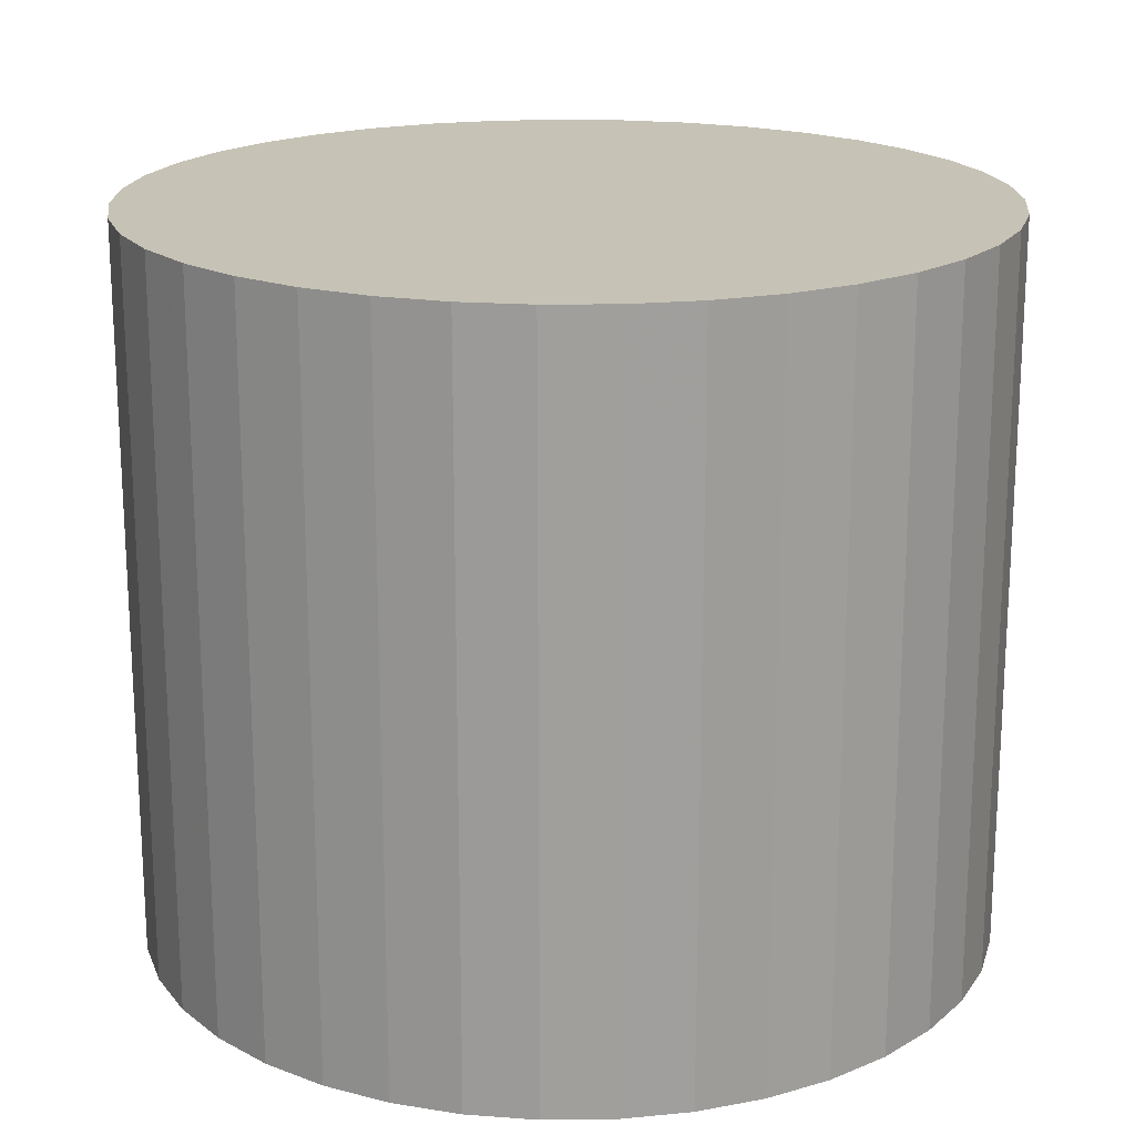
<metadata>
{"format":"obj","ext":"obj","renderer":"f3d","projection":"perspective","resolution":1024,"background":"white","views":[{"elev":18.9,"azim":-155.9,"up":"+Z"}]}
</metadata>
<code>
v 7.16e-17 -4.3e-18 0.6509
v 7.16e-17 -4.3e-18 -0.6509
v 0.7592 -4.3e-18 0.6509
v 0.7493 0.1218 0.6509
v 0.7201 0.2404 0.6509
v 0.6722 0.3528 0.6509
v 0.6069 0.4561 0.6509
v 0.5259 0.5475 0.6509
v 0.4313 0.6248 0.6509
v 0.3255 0.6859 0.6509
v 0.2112 0.7292 0.6509
v 0.09151 0.7536 0.6509
v -0.03057 0.7586 0.6509
v -0.1519 0.7438 0.6509
v -0.2692 0.7098 0.6509
v -0.3796 0.6575 0.6509
v -0.4801 0.5881 0.6509
v -0.5682 0.5034 0.6509
v -0.6416 0.4057 0.6509
v -0.6984 0.2976 0.6509
v -0.7371 0.1817 0.6509
v -0.7567 0.06109 0.6509
v -0.7567 -0.06109 0.6509
v -0.7371 -0.1817 0.6509
v -0.6984 -0.2976 0.6509
v -0.6416 -0.4057 0.6509
v -0.5682 -0.5034 0.6509
v -0.4801 -0.5881 0.6509
v -0.3796 -0.6575 0.6509
v -0.2692 -0.7098 0.6509
v -0.1519 -0.7438 0.6509
v -0.03057 -0.7586 0.6509
v 0.09151 -0.7536 0.6509
v 0.2112 -0.7292 0.6509
v 0.3255 -0.6859 0.6509
v 0.4313 -0.6248 0.6509
v 0.5259 -0.5475 0.6509
v 0.6069 -0.4561 0.6509
v 0.6722 -0.3528 0.6509
v 0.7201 -0.2404 0.6509
v 0.7493 -0.1218 0.6509
v 0.7592 -4.3e-18 0.5063
v 0.7493 0.1218 0.5063
v 0.7201 0.2404 0.5063
v 0.6722 0.3528 0.5063
v 0.6069 0.4561 0.5063
v 0.5259 0.5475 0.5063
v 0.4313 0.6248 0.5063
v 0.3255 0.6859 0.5063
v 0.2112 0.7292 0.5063
v 0.09151 0.7536 0.5063
v -0.03057 0.7586 0.5063
v -0.1519 0.7438 0.5063
v -0.2692 0.7098 0.5063
v -0.3796 0.6575 0.5063
v -0.4801 0.5881 0.5063
v -0.5682 0.5034 0.5063
v -0.6416 0.4057 0.5063
v -0.6984 0.2976 0.5063
v -0.7371 0.1817 0.5063
v -0.7567 0.06109 0.5063
v -0.7567 -0.06109 0.5063
v -0.7371 -0.1817 0.5063
v -0.6984 -0.2976 0.5063
v -0.6416 -0.4057 0.5063
v -0.5682 -0.5034 0.5063
v -0.4801 -0.5881 0.5063
v -0.3796 -0.6575 0.5063
v -0.2692 -0.7098 0.5063
v -0.1519 -0.7438 0.5063
v -0.03057 -0.7586 0.5063
v 0.09151 -0.7536 0.5063
v 0.2112 -0.7292 0.5063
v 0.3255 -0.6859 0.5063
v 0.4313 -0.6248 0.5063
v 0.5259 -0.5475 0.5063
v 0.6069 -0.4561 0.5063
v 0.6722 -0.3528 0.5063
v 0.7201 -0.2404 0.5063
v 0.7493 -0.1218 0.5063
v 0.7592 -4.3e-18 0.3616
v 0.7493 0.1218 0.3616
v 0.7201 0.2404 0.3616
v 0.6722 0.3528 0.3616
v 0.6069 0.4561 0.3616
v 0.5259 0.5475 0.3616
v 0.4313 0.6248 0.3616
v 0.3255 0.6859 0.3616
v 0.2112 0.7292 0.3616
v 0.09151 0.7536 0.3616
v -0.03057 0.7586 0.3616
v -0.1519 0.7438 0.3616
v -0.2692 0.7098 0.3616
v -0.3796 0.6575 0.3616
v -0.4801 0.5881 0.3616
v -0.5682 0.5034 0.3616
v -0.6416 0.4057 0.3616
v -0.6984 0.2976 0.3616
v -0.7371 0.1817 0.3616
v -0.7567 0.06109 0.3616
v -0.7567 -0.06109 0.3616
v -0.7371 -0.1817 0.3616
v -0.6984 -0.2976 0.3616
v -0.6416 -0.4057 0.3616
v -0.5682 -0.5034 0.3616
v -0.4801 -0.5881 0.3616
v -0.3796 -0.6575 0.3616
v -0.2692 -0.7098 0.3616
v -0.1519 -0.7438 0.3616
v -0.03057 -0.7586 0.3616
v 0.09151 -0.7536 0.3616
v 0.2112 -0.7292 0.3616
v 0.3255 -0.6859 0.3616
v 0.4313 -0.6248 0.3616
v 0.5259 -0.5475 0.3616
v 0.6069 -0.4561 0.3616
v 0.6722 -0.3528 0.3616
v 0.7201 -0.2404 0.3616
v 0.7493 -0.1218 0.3616
v 0.7592 -4.3e-18 0.217
v 0.7493 0.1218 0.217
v 0.7201 0.2404 0.217
v 0.6722 0.3528 0.217
v 0.6069 0.4561 0.217
v 0.5259 0.5475 0.217
v 0.4313 0.6248 0.217
v 0.3255 0.6859 0.217
v 0.2112 0.7292 0.217
v 0.09151 0.7536 0.217
v -0.03057 0.7586 0.217
v -0.1519 0.7438 0.217
v -0.2692 0.7098 0.217
v -0.3796 0.6575 0.217
v -0.4801 0.5881 0.217
v -0.5682 0.5034 0.217
v -0.6416 0.4057 0.217
v -0.6984 0.2976 0.217
v -0.7371 0.1817 0.217
v -0.7567 0.06109 0.217
v -0.7567 -0.06109 0.217
v -0.7371 -0.1817 0.217
v -0.6984 -0.2976 0.217
v -0.6416 -0.4057 0.217
v -0.5682 -0.5034 0.217
v -0.4801 -0.5881 0.217
v -0.3796 -0.6575 0.217
v -0.2692 -0.7098 0.217
v -0.1519 -0.7438 0.217
v -0.03057 -0.7586 0.217
v 0.09151 -0.7536 0.217
v 0.2112 -0.7292 0.217
v 0.3255 -0.6859 0.217
v 0.4313 -0.6248 0.217
v 0.5259 -0.5475 0.217
v 0.6069 -0.4561 0.217
v 0.6722 -0.3528 0.217
v 0.7201 -0.2404 0.217
v 0.7493 -0.1218 0.217
v 0.7592 -4.3e-18 0.07232
v 0.7493 0.1218 0.07232
v 0.7201 0.2404 0.07232
v 0.6722 0.3528 0.07232
v 0.6069 0.4561 0.07232
v 0.5259 0.5475 0.07232
v 0.4313 0.6248 0.07232
v 0.3255 0.6859 0.07232
v 0.2112 0.7292 0.07232
v 0.09151 0.7536 0.07232
v -0.03057 0.7586 0.07232
v -0.1519 0.7438 0.07232
v -0.2692 0.7098 0.07232
v -0.3796 0.6575 0.07232
v -0.4801 0.5881 0.07232
v -0.5682 0.5034 0.07232
v -0.6416 0.4057 0.07232
v -0.6984 0.2976 0.07232
v -0.7371 0.1817 0.07232
v -0.7567 0.06109 0.07232
v -0.7567 -0.06109 0.07232
v -0.7371 -0.1817 0.07232
v -0.6984 -0.2976 0.07232
v -0.6416 -0.4057 0.07232
v -0.5682 -0.5034 0.07232
v -0.4801 -0.5881 0.07232
v -0.3796 -0.6575 0.07232
v -0.2692 -0.7098 0.07232
v -0.1519 -0.7438 0.07232
v -0.03057 -0.7586 0.07232
v 0.09151 -0.7536 0.07232
v 0.2112 -0.7292 0.07232
v 0.3255 -0.6859 0.07232
v 0.4313 -0.6248 0.07232
v 0.5259 -0.5475 0.07232
v 0.6069 -0.4561 0.07232
v 0.6722 -0.3528 0.07232
v 0.7201 -0.2404 0.07232
v 0.7493 -0.1218 0.07232
v 0.7592 -4.3e-18 -0.07232
v 0.7493 0.1218 -0.07232
v 0.7201 0.2404 -0.07232
v 0.6722 0.3528 -0.07232
v 0.6069 0.4561 -0.07232
v 0.5259 0.5475 -0.07232
v 0.4313 0.6248 -0.07232
v 0.3255 0.6859 -0.07232
v 0.2112 0.7292 -0.07232
v 0.09151 0.7536 -0.07232
v -0.03057 0.7586 -0.07232
v -0.1519 0.7438 -0.07232
v -0.2692 0.7098 -0.07232
v -0.3796 0.6575 -0.07232
v -0.4801 0.5881 -0.07232
v -0.5682 0.5034 -0.07232
v -0.6416 0.4057 -0.07232
v -0.6984 0.2976 -0.07232
v -0.7371 0.1817 -0.07232
v -0.7567 0.06109 -0.07232
v -0.7567 -0.06109 -0.07232
v -0.7371 -0.1817 -0.07232
v -0.6984 -0.2976 -0.07232
v -0.6416 -0.4057 -0.07232
v -0.5682 -0.5034 -0.07232
v -0.4801 -0.5881 -0.07232
v -0.3796 -0.6575 -0.07232
v -0.2692 -0.7098 -0.07232
v -0.1519 -0.7438 -0.07232
v -0.03057 -0.7586 -0.07232
v 0.09151 -0.7536 -0.07232
v 0.2112 -0.7292 -0.07232
v 0.3255 -0.6859 -0.07232
v 0.4313 -0.6248 -0.07232
v 0.5259 -0.5475 -0.07232
v 0.6069 -0.4561 -0.07232
v 0.6722 -0.3528 -0.07232
v 0.7201 -0.2404 -0.07232
v 0.7493 -0.1218 -0.07232
v 0.7592 -4.3e-18 -0.217
v 0.7493 0.1218 -0.217
v 0.7201 0.2404 -0.217
v 0.6722 0.3528 -0.217
v 0.6069 0.4561 -0.217
v 0.5259 0.5475 -0.217
v 0.4313 0.6248 -0.217
v 0.3255 0.6859 -0.217
v 0.2112 0.7292 -0.217
v 0.09151 0.7536 -0.217
v -0.03057 0.7586 -0.217
v -0.1519 0.7438 -0.217
v -0.2692 0.7098 -0.217
v -0.3796 0.6575 -0.217
v -0.4801 0.5881 -0.217
v -0.5682 0.5034 -0.217
v -0.6416 0.4057 -0.217
v -0.6984 0.2976 -0.217
v -0.7371 0.1817 -0.217
v -0.7567 0.06109 -0.217
v -0.7567 -0.06109 -0.217
v -0.7371 -0.1817 -0.217
v -0.6984 -0.2976 -0.217
v -0.6416 -0.4057 -0.217
v -0.5682 -0.5034 -0.217
v -0.4801 -0.5881 -0.217
v -0.3796 -0.6575 -0.217
v -0.2692 -0.7098 -0.217
v -0.1519 -0.7438 -0.217
v -0.03057 -0.7586 -0.217
v 0.09151 -0.7536 -0.217
v 0.2112 -0.7292 -0.217
v 0.3255 -0.6859 -0.217
v 0.4313 -0.6248 -0.217
v 0.5259 -0.5475 -0.217
v 0.6069 -0.4561 -0.217
v 0.6722 -0.3528 -0.217
v 0.7201 -0.2404 -0.217
v 0.7493 -0.1218 -0.217
v 0.7592 -4.3e-18 -0.3616
v 0.7493 0.1218 -0.3616
v 0.7201 0.2404 -0.3616
v 0.6722 0.3528 -0.3616
v 0.6069 0.4561 -0.3616
v 0.5259 0.5475 -0.3616
v 0.4313 0.6248 -0.3616
v 0.3255 0.6859 -0.3616
v 0.2112 0.7292 -0.3616
v 0.09151 0.7536 -0.3616
v -0.03057 0.7586 -0.3616
v -0.1519 0.7438 -0.3616
v -0.2692 0.7098 -0.3616
v -0.3796 0.6575 -0.3616
v -0.4801 0.5881 -0.3616
v -0.5682 0.5034 -0.3616
v -0.6416 0.4057 -0.3616
v -0.6984 0.2976 -0.3616
v -0.7371 0.1817 -0.3616
v -0.7567 0.06109 -0.3616
v -0.7567 -0.06109 -0.3616
v -0.7371 -0.1817 -0.3616
v -0.6984 -0.2976 -0.3616
v -0.6416 -0.4057 -0.3616
v -0.5682 -0.5034 -0.3616
v -0.4801 -0.5881 -0.3616
v -0.3796 -0.6575 -0.3616
v -0.2692 -0.7098 -0.3616
v -0.1519 -0.7438 -0.3616
v -0.03057 -0.7586 -0.3616
v 0.09151 -0.7536 -0.3616
v 0.2112 -0.7292 -0.3616
v 0.3255 -0.6859 -0.3616
v 0.4313 -0.6248 -0.3616
v 0.5259 -0.5475 -0.3616
v 0.6069 -0.4561 -0.3616
v 0.6722 -0.3528 -0.3616
v 0.7201 -0.2404 -0.3616
v 0.7493 -0.1218 -0.3616
v 0.7592 -4.3e-18 -0.5063
v 0.7493 0.1218 -0.5063
v 0.7201 0.2404 -0.5063
v 0.6722 0.3528 -0.5063
v 0.6069 0.4561 -0.5063
v 0.5259 0.5475 -0.5063
v 0.4313 0.6248 -0.5063
v 0.3255 0.6859 -0.5063
v 0.2112 0.7292 -0.5063
v 0.09151 0.7536 -0.5063
v -0.03057 0.7586 -0.5063
v -0.1519 0.7438 -0.5063
v -0.2692 0.7098 -0.5063
v -0.3796 0.6575 -0.5063
v -0.4801 0.5881 -0.5063
v -0.5682 0.5034 -0.5063
v -0.6416 0.4057 -0.5063
v -0.6984 0.2976 -0.5063
v -0.7371 0.1817 -0.5063
v -0.7567 0.06109 -0.5063
v -0.7567 -0.06109 -0.5063
v -0.7371 -0.1817 -0.5063
v -0.6984 -0.2976 -0.5063
v -0.6416 -0.4057 -0.5063
v -0.5682 -0.5034 -0.5063
v -0.4801 -0.5881 -0.5063
v -0.3796 -0.6575 -0.5063
v -0.2692 -0.7098 -0.5063
v -0.1519 -0.7438 -0.5063
v -0.03057 -0.7586 -0.5063
v 0.09151 -0.7536 -0.5063
v 0.2112 -0.7292 -0.5063
v 0.3255 -0.6859 -0.5063
v 0.4313 -0.6248 -0.5063
v 0.5259 -0.5475 -0.5063
v 0.6069 -0.4561 -0.5063
v 0.6722 -0.3528 -0.5063
v 0.7201 -0.2404 -0.5063
v 0.7493 -0.1218 -0.5063
v 0.7592 -4.3e-18 -0.6509
v 0.7493 0.1218 -0.6509
v 0.7201 0.2404 -0.6509
v 0.6722 0.3528 -0.6509
v 0.6069 0.4561 -0.6509
v 0.5259 0.5475 -0.6509
v 0.4313 0.6248 -0.6509
v 0.3255 0.6859 -0.6509
v 0.2112 0.7292 -0.6509
v 0.09151 0.7536 -0.6509
v -0.03057 0.7586 -0.6509
v -0.1519 0.7438 -0.6509
v -0.2692 0.7098 -0.6509
v -0.3796 0.6575 -0.6509
v -0.4801 0.5881 -0.6509
v -0.5682 0.5034 -0.6509
v -0.6416 0.4057 -0.6509
v -0.6984 0.2976 -0.6509
v -0.7371 0.1817 -0.6509
v -0.7567 0.06109 -0.6509
v -0.7567 -0.06109 -0.6509
v -0.7371 -0.1817 -0.6509
v -0.6984 -0.2976 -0.6509
v -0.6416 -0.4057 -0.6509
v -0.5682 -0.5034 -0.6509
v -0.4801 -0.5881 -0.6509
v -0.3796 -0.6575 -0.6509
v -0.2692 -0.7098 -0.6509
v -0.1519 -0.7438 -0.6509
v -0.03057 -0.7586 -0.6509
v 0.09151 -0.7536 -0.6509
v 0.2112 -0.7292 -0.6509
v 0.3255 -0.6859 -0.6509
v 0.4313 -0.6248 -0.6509
v 0.5259 -0.5475 -0.6509
v 0.6069 -0.4561 -0.6509
v 0.6722 -0.3528 -0.6509
v 0.7201 -0.2404 -0.6509
v 0.7493 -0.1218 -0.6509
f 1 3 4
f 2 355 354
f 1 4 5
f 2 356 355
f 1 5 6
f 2 357 356
f 1 6 7
f 2 358 357
f 1 7 8
f 2 359 358
f 1 8 9
f 2 360 359
f 1 9 10
f 2 361 360
f 1 10 11
f 2 362 361
f 1 11 12
f 2 363 362
f 1 12 13
f 2 364 363
f 1 13 14
f 2 365 364
f 1 14 15
f 2 366 365
f 1 15 16
f 2 367 366
f 1 16 17
f 2 368 367
f 1 17 18
f 2 369 368
f 1 18 19
f 2 370 369
f 1 19 20
f 2 371 370
f 1 20 21
f 2 372 371
f 1 21 22
f 2 373 372
f 1 22 23
f 2 374 373
f 1 23 24
f 2 375 374
f 1 24 25
f 2 376 375
f 1 25 26
f 2 377 376
f 1 26 27
f 2 378 377
f 1 27 28
f 2 379 378
f 1 28 29
f 2 380 379
f 1 29 30
f 2 381 380
f 1 30 31
f 2 382 381
f 1 31 32
f 2 383 382
f 1 32 33
f 2 384 383
f 1 33 34
f 2 385 384
f 1 34 35
f 2 386 385
f 1 35 36
f 2 387 386
f 1 36 37
f 2 388 387
f 1 37 38
f 2 389 388
f 1 38 39
f 2 390 389
f 1 39 40
f 2 391 390
f 1 40 41
f 2 392 391
f 1 41 3
f 2 354 392
f 42 4 3
f 42 43 4
f 43 5 4
f 43 44 5
f 44 6 5
f 44 45 6
f 45 7 6
f 45 46 7
f 46 8 7
f 46 47 8
f 47 9 8
f 47 48 9
f 48 10 9
f 48 49 10
f 49 11 10
f 49 50 11
f 50 12 11
f 50 51 12
f 51 13 12
f 51 52 13
f 52 14 13
f 52 53 14
f 53 15 14
f 53 54 15
f 54 16 15
f 54 55 16
f 55 17 16
f 55 56 17
f 56 18 17
f 56 57 18
f 57 19 18
f 57 58 19
f 58 20 19
f 58 59 20
f 59 21 20
f 59 60 21
f 60 22 21
f 60 61 22
f 61 23 22
f 61 62 23
f 62 24 23
f 62 63 24
f 63 25 24
f 63 64 25
f 64 26 25
f 64 65 26
f 65 27 26
f 65 66 27
f 66 28 27
f 66 67 28
f 67 29 28
f 67 68 29
f 68 30 29
f 68 69 30
f 69 31 30
f 69 70 31
f 70 32 31
f 70 71 32
f 71 33 32
f 71 72 33
f 72 34 33
f 72 73 34
f 73 35 34
f 73 74 35
f 74 36 35
f 74 75 36
f 75 37 36
f 75 76 37
f 76 38 37
f 76 77 38
f 77 39 38
f 77 78 39
f 78 40 39
f 78 79 40
f 79 41 40
f 79 80 41
f 80 3 41
f 80 42 3
f 81 43 42
f 81 82 43
f 82 44 43
f 82 83 44
f 83 45 44
f 83 84 45
f 84 46 45
f 84 85 46
f 85 47 46
f 85 86 47
f 86 48 47
f 86 87 48
f 87 49 48
f 87 88 49
f 88 50 49
f 88 89 50
f 89 51 50
f 89 90 51
f 90 52 51
f 90 91 52
f 91 53 52
f 91 92 53
f 92 54 53
f 92 93 54
f 93 55 54
f 93 94 55
f 94 56 55
f 94 95 56
f 95 57 56
f 95 96 57
f 96 58 57
f 96 97 58
f 97 59 58
f 97 98 59
f 98 60 59
f 98 99 60
f 99 61 60
f 99 100 61
f 100 62 61
f 100 101 62
f 101 63 62
f 101 102 63
f 102 64 63
f 102 103 64
f 103 65 64
f 103 104 65
f 104 66 65
f 104 105 66
f 105 67 66
f 105 106 67
f 106 68 67
f 106 107 68
f 107 69 68
f 107 108 69
f 108 70 69
f 108 109 70
f 109 71 70
f 109 110 71
f 110 72 71
f 110 111 72
f 111 73 72
f 111 112 73
f 112 74 73
f 112 113 74
f 113 75 74
f 113 114 75
f 114 76 75
f 114 115 76
f 115 77 76
f 115 116 77
f 116 78 77
f 116 117 78
f 117 79 78
f 117 118 79
f 118 80 79
f 118 119 80
f 119 42 80
f 119 81 42
f 120 82 81
f 120 121 82
f 121 83 82
f 121 122 83
f 122 84 83
f 122 123 84
f 123 85 84
f 123 124 85
f 124 86 85
f 124 125 86
f 125 87 86
f 125 126 87
f 126 88 87
f 126 127 88
f 127 89 88
f 127 128 89
f 128 90 89
f 128 129 90
f 129 91 90
f 129 130 91
f 130 92 91
f 130 131 92
f 131 93 92
f 131 132 93
f 132 94 93
f 132 133 94
f 133 95 94
f 133 134 95
f 134 96 95
f 134 135 96
f 135 97 96
f 135 136 97
f 136 98 97
f 136 137 98
f 137 99 98
f 137 138 99
f 138 100 99
f 138 139 100
f 139 101 100
f 139 140 101
f 140 102 101
f 140 141 102
f 141 103 102
f 141 142 103
f 142 104 103
f 142 143 104
f 143 105 104
f 143 144 105
f 144 106 105
f 144 145 106
f 145 107 106
f 145 146 107
f 146 108 107
f 146 147 108
f 147 109 108
f 147 148 109
f 148 110 109
f 148 149 110
f 149 111 110
f 149 150 111
f 150 112 111
f 150 151 112
f 151 113 112
f 151 152 113
f 152 114 113
f 152 153 114
f 153 115 114
f 153 154 115
f 154 116 115
f 154 155 116
f 155 117 116
f 155 156 117
f 156 118 117
f 156 157 118
f 157 119 118
f 157 158 119
f 158 81 119
f 158 120 81
f 159 121 120
f 159 160 121
f 160 122 121
f 160 161 122
f 161 123 122
f 161 162 123
f 162 124 123
f 162 163 124
f 163 125 124
f 163 164 125
f 164 126 125
f 164 165 126
f 165 127 126
f 165 166 127
f 166 128 127
f 166 167 128
f 167 129 128
f 167 168 129
f 168 130 129
f 168 169 130
f 169 131 130
f 169 170 131
f 170 132 131
f 170 171 132
f 171 133 132
f 171 172 133
f 172 134 133
f 172 173 134
f 173 135 134
f 173 174 135
f 174 136 135
f 174 175 136
f 175 137 136
f 175 176 137
f 176 138 137
f 176 177 138
f 177 139 138
f 177 178 139
f 178 140 139
f 178 179 140
f 179 141 140
f 179 180 141
f 180 142 141
f 180 181 142
f 181 143 142
f 181 182 143
f 182 144 143
f 182 183 144
f 183 145 144
f 183 184 145
f 184 146 145
f 184 185 146
f 185 147 146
f 185 186 147
f 186 148 147
f 186 187 148
f 187 149 148
f 187 188 149
f 188 150 149
f 188 189 150
f 189 151 150
f 189 190 151
f 190 152 151
f 190 191 152
f 191 153 152
f 191 192 153
f 192 154 153
f 192 193 154
f 193 155 154
f 193 194 155
f 194 156 155
f 194 195 156
f 195 157 156
f 195 196 157
f 196 158 157
f 196 197 158
f 197 120 158
f 197 159 120
f 198 160 159
f 198 199 160
f 199 161 160
f 199 200 161
f 200 162 161
f 200 201 162
f 201 163 162
f 201 202 163
f 202 164 163
f 202 203 164
f 203 165 164
f 203 204 165
f 204 166 165
f 204 205 166
f 205 167 166
f 205 206 167
f 206 168 167
f 206 207 168
f 207 169 168
f 207 208 169
f 208 170 169
f 208 209 170
f 209 171 170
f 209 210 171
f 210 172 171
f 210 211 172
f 211 173 172
f 211 212 173
f 212 174 173
f 212 213 174
f 213 175 174
f 213 214 175
f 214 176 175
f 214 215 176
f 215 177 176
f 215 216 177
f 216 178 177
f 216 217 178
f 217 179 178
f 217 218 179
f 218 180 179
f 218 219 180
f 219 181 180
f 219 220 181
f 220 182 181
f 220 221 182
f 221 183 182
f 221 222 183
f 222 184 183
f 222 223 184
f 223 185 184
f 223 224 185
f 224 186 185
f 224 225 186
f 225 187 186
f 225 226 187
f 226 188 187
f 226 227 188
f 227 189 188
f 227 228 189
f 228 190 189
f 228 229 190
f 229 191 190
f 229 230 191
f 230 192 191
f 230 231 192
f 231 193 192
f 231 232 193
f 232 194 193
f 232 233 194
f 233 195 194
f 233 234 195
f 234 196 195
f 234 235 196
f 235 197 196
f 235 236 197
f 236 159 197
f 236 198 159
f 237 199 198
f 237 238 199
f 238 200 199
f 238 239 200
f 239 201 200
f 239 240 201
f 240 202 201
f 240 241 202
f 241 203 202
f 241 242 203
f 242 204 203
f 242 243 204
f 243 205 204
f 243 244 205
f 244 206 205
f 244 245 206
f 245 207 206
f 245 246 207
f 246 208 207
f 246 247 208
f 247 209 208
f 247 248 209
f 248 210 209
f 248 249 210
f 249 211 210
f 249 250 211
f 250 212 211
f 250 251 212
f 251 213 212
f 251 252 213
f 252 214 213
f 252 253 214
f 253 215 214
f 253 254 215
f 254 216 215
f 254 255 216
f 255 217 216
f 255 256 217
f 256 218 217
f 256 257 218
f 257 219 218
f 257 258 219
f 258 220 219
f 258 259 220
f 259 221 220
f 259 260 221
f 260 222 221
f 260 261 222
f 261 223 222
f 261 262 223
f 262 224 223
f 262 263 224
f 263 225 224
f 263 264 225
f 264 226 225
f 264 265 226
f 265 227 226
f 265 266 227
f 266 228 227
f 266 267 228
f 267 229 228
f 267 268 229
f 268 230 229
f 268 269 230
f 269 231 230
f 269 270 231
f 270 232 231
f 270 271 232
f 271 233 232
f 271 272 233
f 272 234 233
f 272 273 234
f 273 235 234
f 273 274 235
f 274 236 235
f 274 275 236
f 275 198 236
f 275 237 198
f 276 238 237
f 276 277 238
f 277 239 238
f 277 278 239
f 278 240 239
f 278 279 240
f 279 241 240
f 279 280 241
f 280 242 241
f 280 281 242
f 281 243 242
f 281 282 243
f 282 244 243
f 282 283 244
f 283 245 244
f 283 284 245
f 284 246 245
f 284 285 246
f 285 247 246
f 285 286 247
f 286 248 247
f 286 287 248
f 287 249 248
f 287 288 249
f 288 250 249
f 288 289 250
f 289 251 250
f 289 290 251
f 290 252 251
f 290 291 252
f 291 253 252
f 291 292 253
f 292 254 253
f 292 293 254
f 293 255 254
f 293 294 255
f 294 256 255
f 294 295 256
f 295 257 256
f 295 296 257
f 296 258 257
f 296 297 258
f 297 259 258
f 297 298 259
f 298 260 259
f 298 299 260
f 299 261 260
f 299 300 261
f 300 262 261
f 300 301 262
f 301 263 262
f 301 302 263
f 302 264 263
f 302 303 264
f 303 265 264
f 303 304 265
f 304 266 265
f 304 305 266
f 305 267 266
f 305 306 267
f 306 268 267
f 306 307 268
f 307 269 268
f 307 308 269
f 308 270 269
f 308 309 270
f 309 271 270
f 309 310 271
f 310 272 271
f 310 311 272
f 311 273 272
f 311 312 273
f 312 274 273
f 312 313 274
f 313 275 274
f 313 314 275
f 314 237 275
f 314 276 237
f 315 277 276
f 315 316 277
f 316 278 277
f 316 317 278
f 317 279 278
f 317 318 279
f 318 280 279
f 318 319 280
f 319 281 280
f 319 320 281
f 320 282 281
f 320 321 282
f 321 283 282
f 321 322 283
f 322 284 283
f 322 323 284
f 323 285 284
f 323 324 285
f 324 286 285
f 324 325 286
f 325 287 286
f 325 326 287
f 326 288 287
f 326 327 288
f 327 289 288
f 327 328 289
f 328 290 289
f 328 329 290
f 329 291 290
f 329 330 291
f 330 292 291
f 330 331 292
f 331 293 292
f 331 332 293
f 332 294 293
f 332 333 294
f 333 295 294
f 333 334 295
f 334 296 295
f 334 335 296
f 335 297 296
f 335 336 297
f 336 298 297
f 336 337 298
f 337 299 298
f 337 338 299
f 338 300 299
f 338 339 300
f 339 301 300
f 339 340 301
f 340 302 301
f 340 341 302
f 341 303 302
f 341 342 303
f 342 304 303
f 342 343 304
f 343 305 304
f 343 344 305
f 344 306 305
f 344 345 306
f 345 307 306
f 345 346 307
f 346 308 307
f 346 347 308
f 347 309 308
f 347 348 309
f 348 310 309
f 348 349 310
f 349 311 310
f 349 350 311
f 350 312 311
f 350 351 312
f 351 313 312
f 351 352 313
f 352 314 313
f 352 353 314
f 353 276 314
f 353 315 276
f 354 316 315
f 354 355 316
f 355 317 316
f 355 356 317
f 356 318 317
f 356 357 318
f 357 319 318
f 357 358 319
f 358 320 319
f 358 359 320
f 359 321 320
f 359 360 321
f 360 322 321
f 360 361 322
f 361 323 322
f 361 362 323
f 362 324 323
f 362 363 324
f 363 325 324
f 363 364 325
f 364 326 325
f 364 365 326
f 365 327 326
f 365 366 327
f 366 328 327
f 366 367 328
f 367 329 328
f 367 368 329
f 368 330 329
f 368 369 330
f 369 331 330
f 369 370 331
f 370 332 331
f 370 371 332
f 371 333 332
f 371 372 333
f 372 334 333
f 372 373 334
f 373 335 334
f 373 374 335
f 374 336 335
f 374 375 336
f 375 337 336
f 375 376 337
f 376 338 337
f 376 377 338
f 377 339 338
f 377 378 339
f 378 340 339
f 378 379 340
f 379 341 340
f 379 380 341
f 380 342 341
f 380 381 342
f 381 343 342
f 381 382 343
f 382 344 343
f 382 383 344
f 383 345 344
f 383 384 345
f 384 346 345
f 384 385 346
f 385 347 346
f 385 386 347
f 386 348 347
f 386 387 348
f 387 349 348
f 387 388 349
f 388 350 349
f 388 389 350
f 389 351 350
f 389 390 351
f 390 352 351
f 390 391 352
f 391 353 352
f 391 392 353
f 392 315 353
f 392 354 315

</code>
